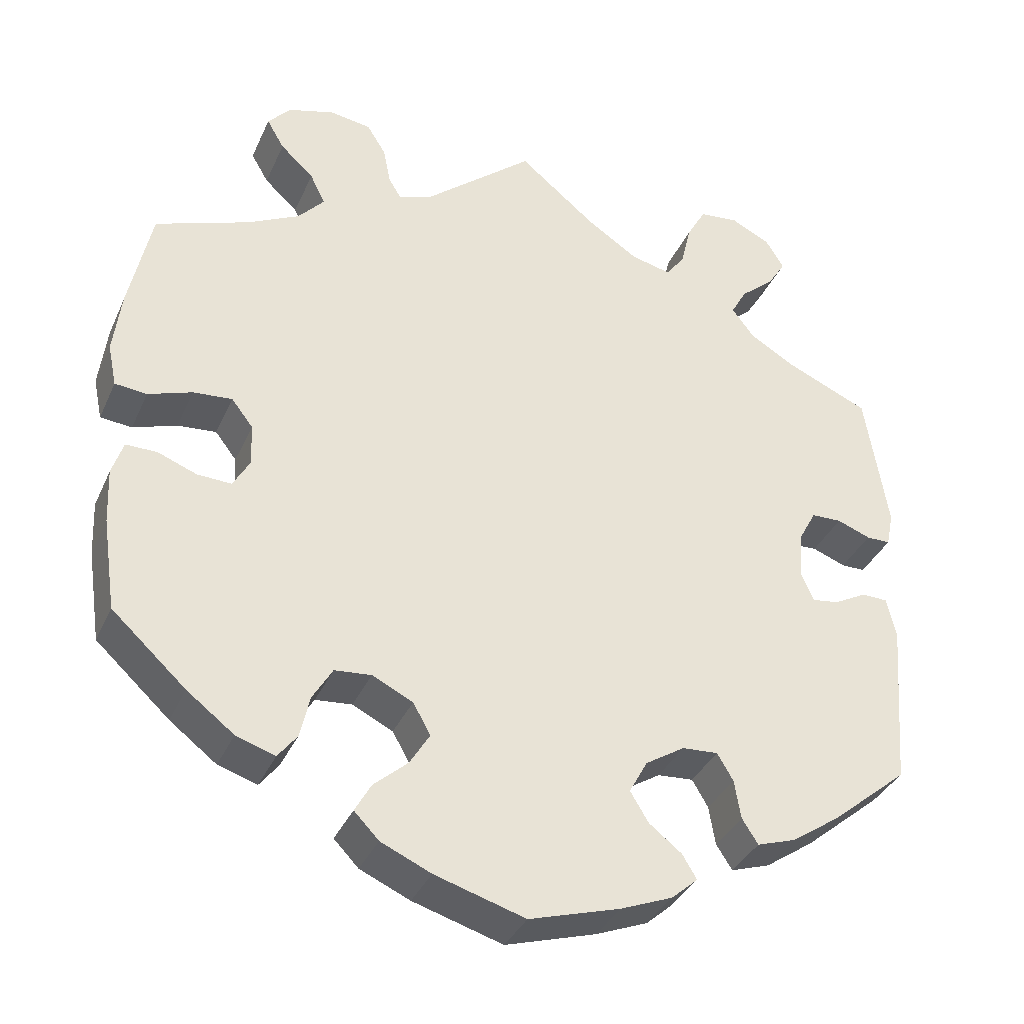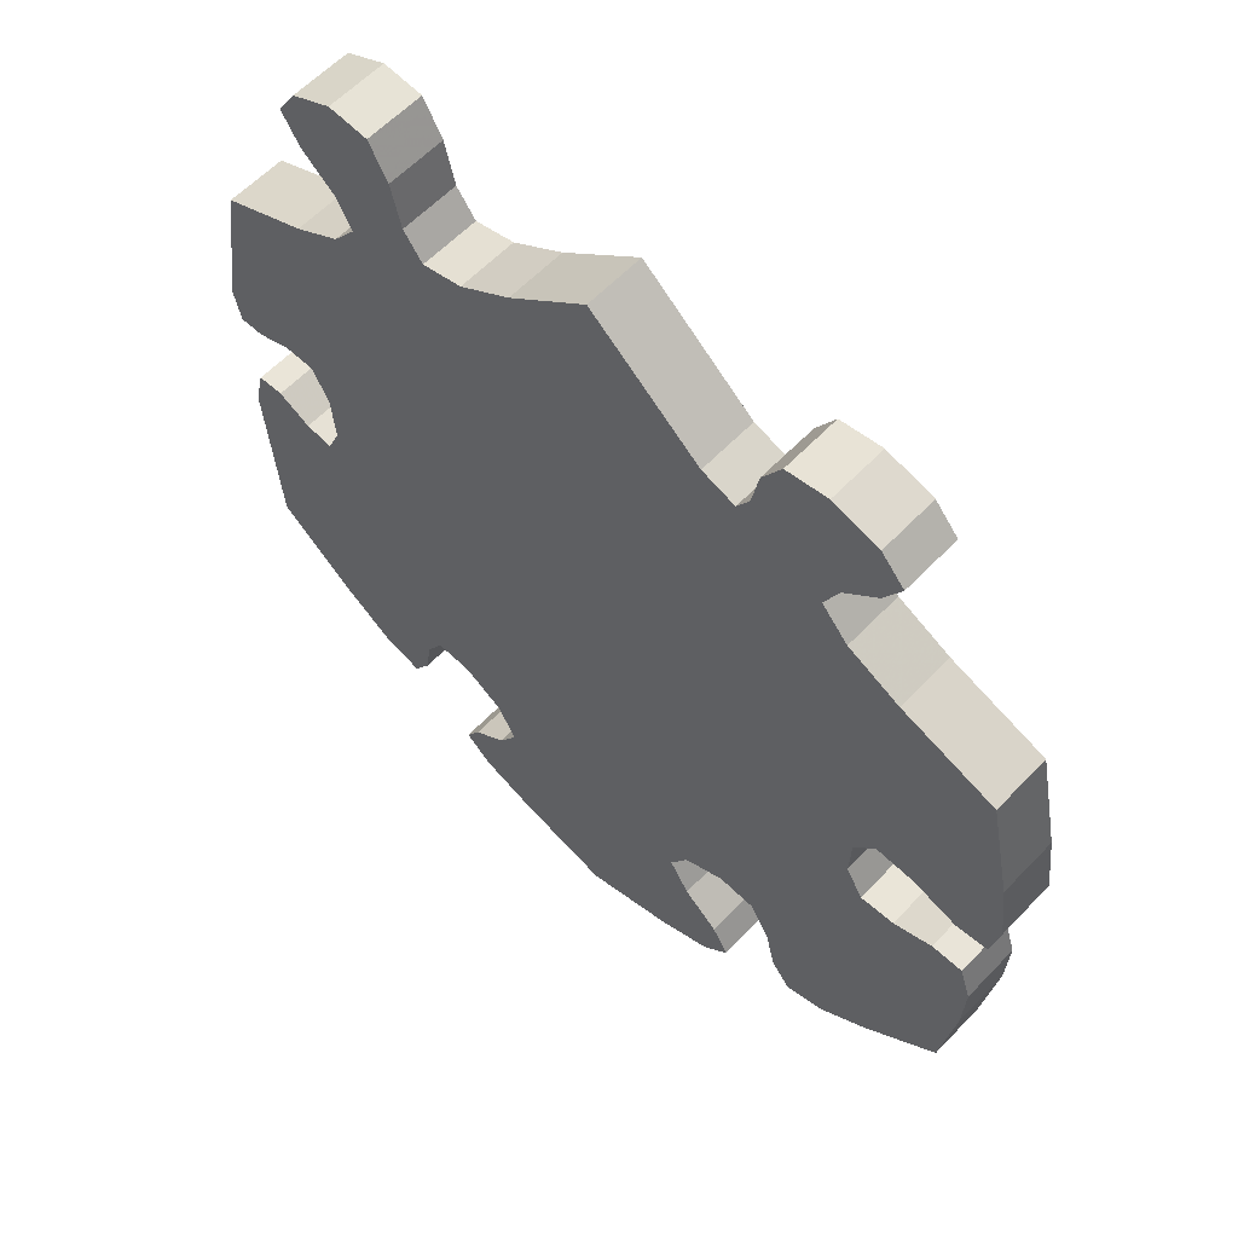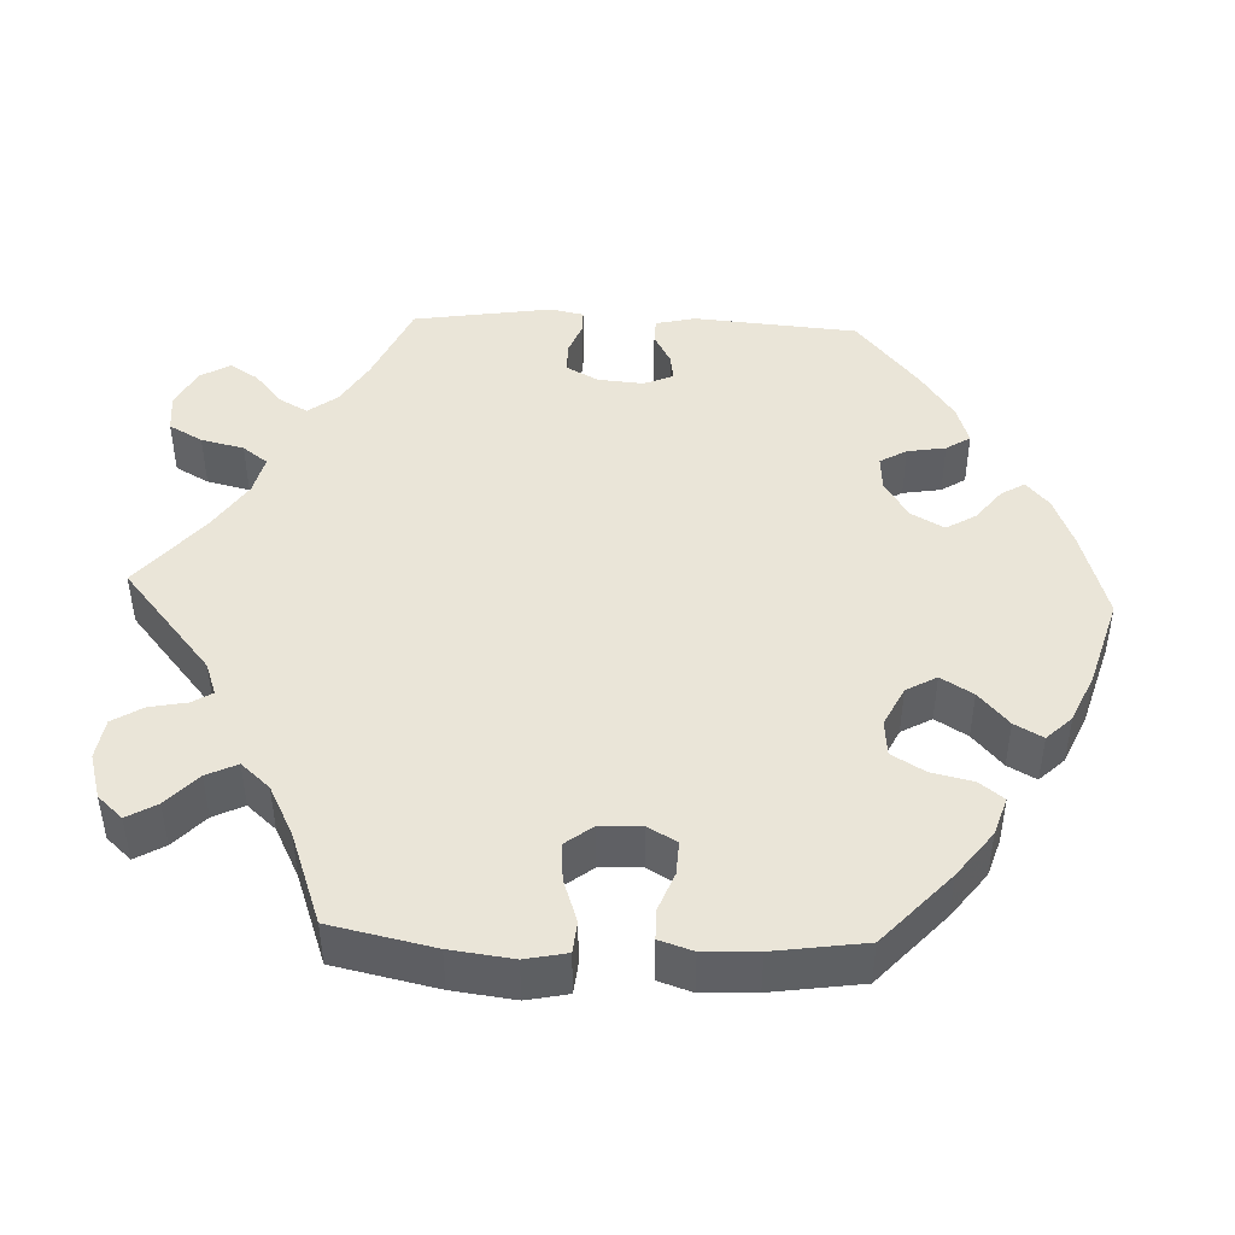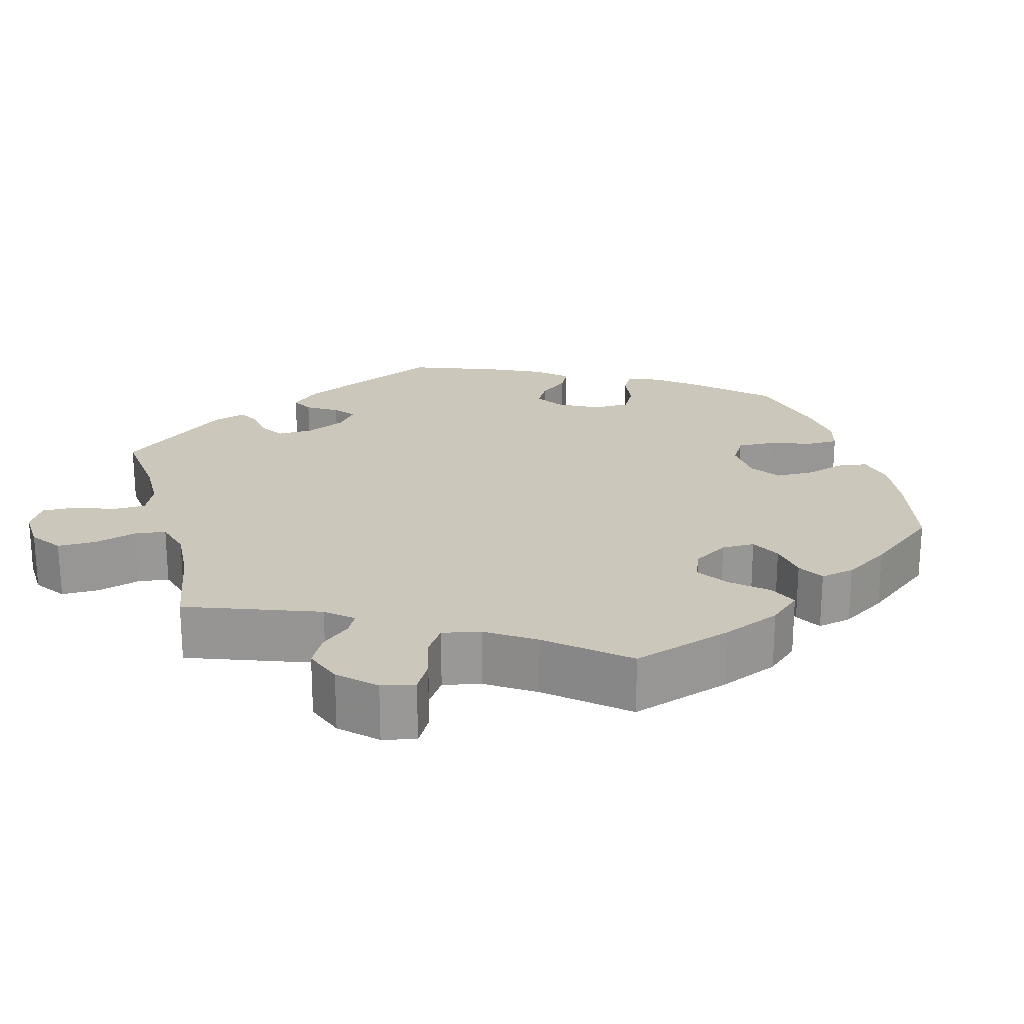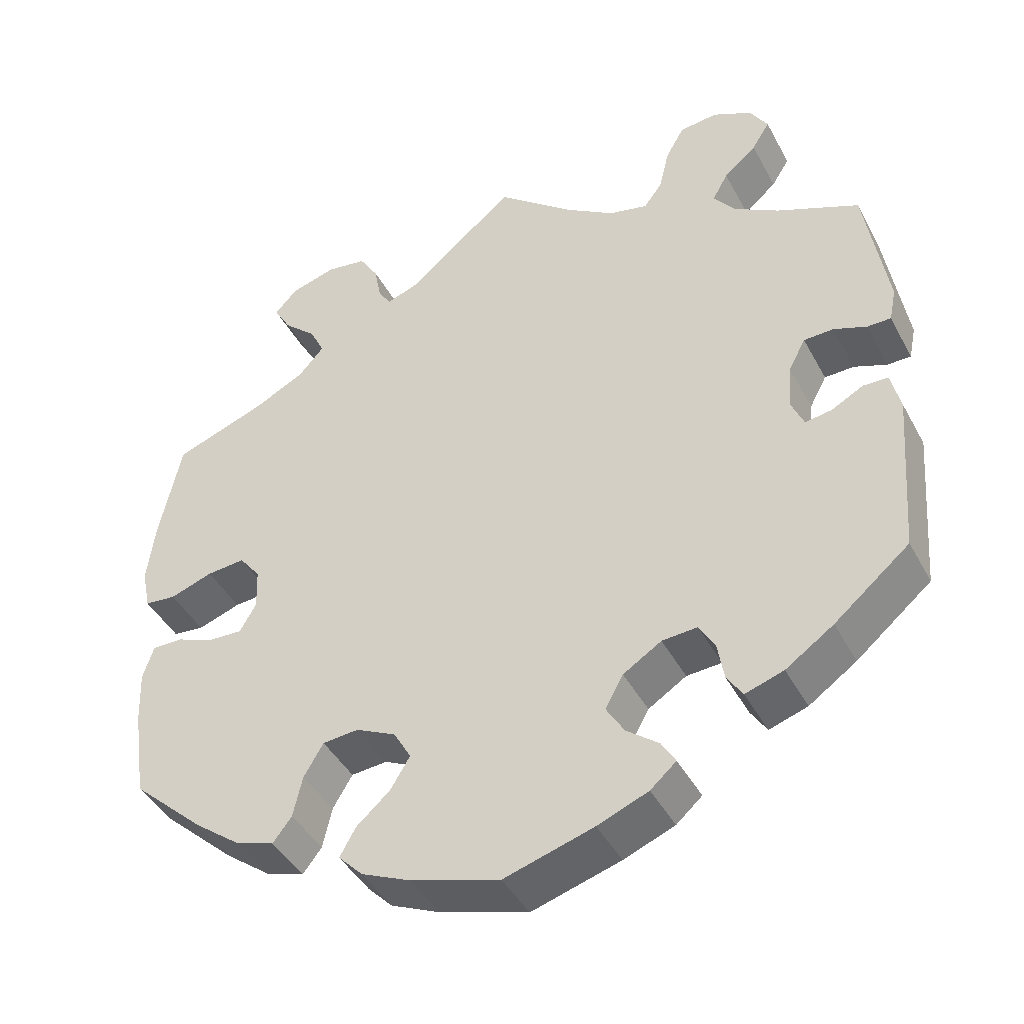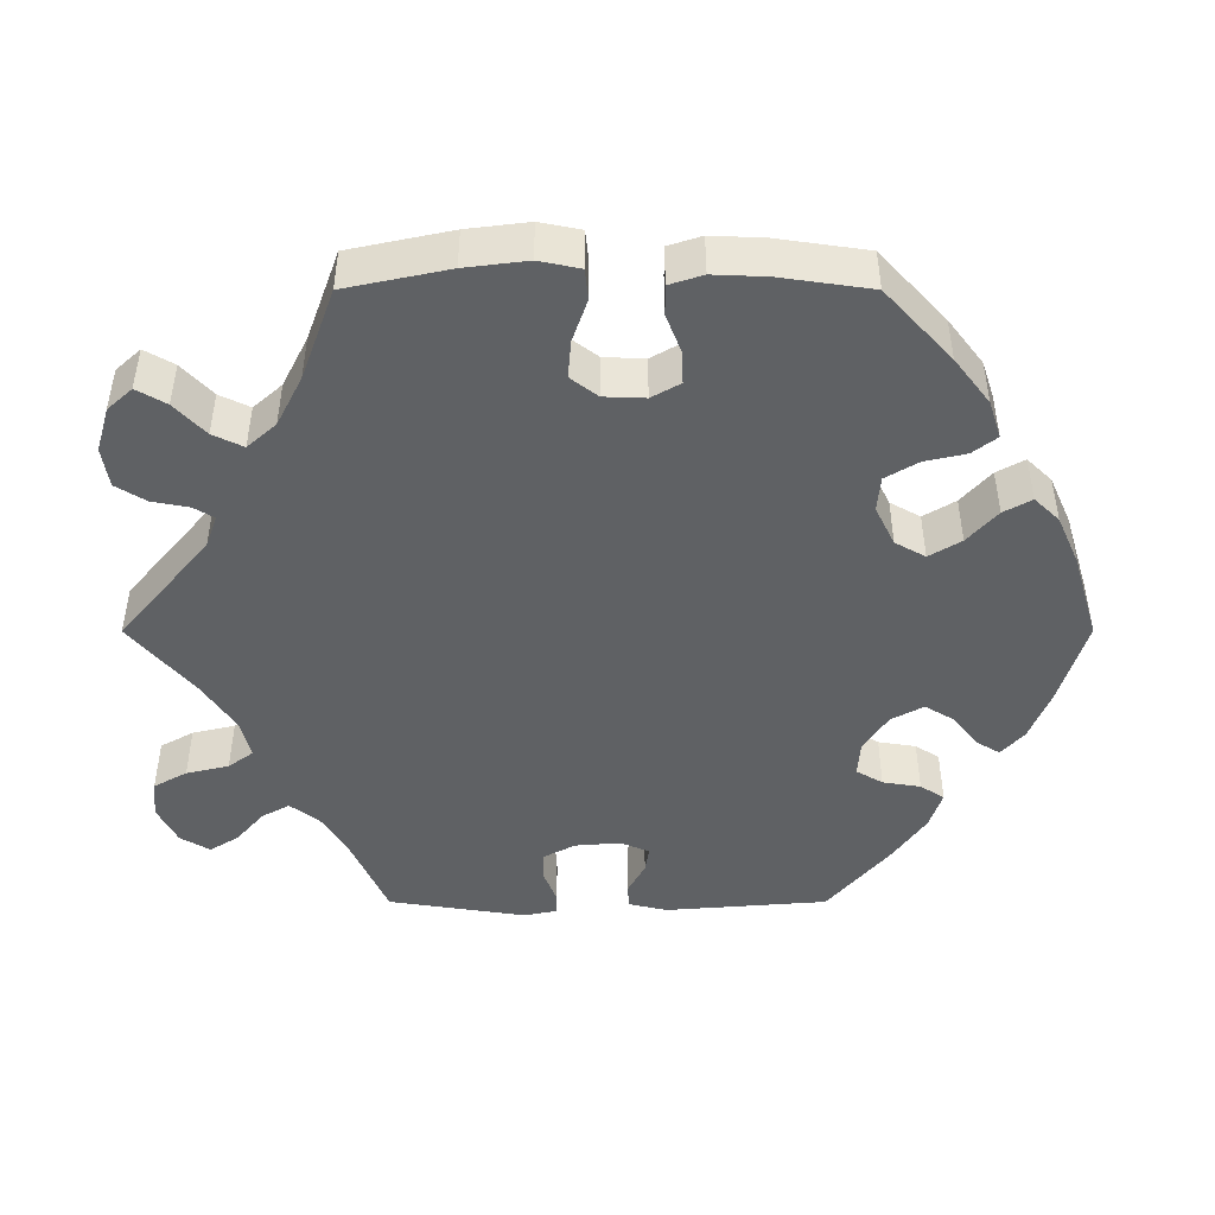
<metadata>
{"format":"obj","ext":"obj","renderer":"f3d","projection":"perspective","resolution":1024,"background":"white","views":[{"elev":-35.8,"azim":158.1,"up":"+Z"},{"elev":59.8,"azim":43.3,"up":"+Z"},{"elev":45.1,"azim":92.5,"up":"+Y"},{"elev":21.7,"azim":44.9,"up":"+Y"},{"elev":-43.2,"azim":-153.4,"up":"+Z"},{"elev":-46.4,"azim":90.0,"up":"+Y"}]}
</metadata>
<code>
v -0.396 0.07 0.335
v -0.339 0.07 0.369
v -0.311 0.07 0.406
v -0.331 0.07 0.442
v -0.373 0.07 0.478
v -0.396 0.07 0.515
v -0.373 0.07 0.553
v -0.323 0.07 0.578
v -0.274 0.07 0.573
v -0.25 0.07 0.53
v -0.237 0.07 0.475
v -0.213 0.07 0.443
v -0.163 0.07 0.455
v -0.099 0.07 0.497
v -0.001 0.07 0.578
v 0.137 0.07 0.462
v 0.179 0.07 0.447
v 0.195 0.07 0.473
v 0.204 0.07 0.52
v 0.228 0.07 0.559
v 0.28 0.07 0.567
v 0.338 0.07 0.55
v 0.367 0.07 0.518
v 0.345 0.07 0.48
v 0.303 0.07 0.441
v 0.284 0.07 0.402
v 0.317 0.07 0.365
v 0.382 0.07 0.332
v 0.5 0.07 0.289
v 0.528 0.07 0.157
v 0.538 0.07 0.077
v 0.527 0.07 0.024
v 0.487 0.07 0.02
v 0.432 0.07 0.039
v 0.383 0.07 0.043
v 0.356 0.07 0.008
v 0.354 0.07 -0.045
v 0.375 0.07 -0.082
v 0.418 0.07 -0.08
v 0.467 0.07 -0.061
v 0.506 0.07 -0.061
v 0.52 0.07 -0.104
v 0.517 0.07 -0.173
v 0.5 0.07 -0.289
v 0.407 0.07 -0.374
v 0.348 0.07 -0.419
v 0.299 0.07 -0.435
v 0.275 0.07 -0.404
v 0.263 0.07 -0.351
v 0.238 0.07 -0.309
v 0.192 0.07 -0.305
v 0.141 0.07 -0.33
v 0.119 0.07 -0.369
v 0.144 0.07 -0.41
v 0.187 0.07 -0.448
v 0.207 0.07 -0.484
v 0.176 0.07 -0.516
v 0.113 0.07 -0.544
v 0 0.07 -0.578
v -0.114 0.07 -0.544
v -0.179 0.07 -0.518
v -0.212 0.07 -0.489
v -0.194 0.07 -0.459
v -0.153 0.07 -0.427
v -0.13 0.07 -0.389
v -0.153 0.07 -0.347
v -0.202 0.07 -0.316
v -0.247 0.07 -0.313
v -0.267 0.07 -0.347
v -0.275 0.07 -0.396
v -0.295 0.07 -0.427
v -0.344 0.07 -0.411
v -0.405 0.07 -0.369
v -0.501 0.07 -0.289
v -0.518 0.07 -0.079
v -0.506 0.07 -0.028
v -0.474 0.07 -0.027
v -0.433 0.07 -0.049
v -0.399 0.07 -0.054
v -0.383 0.07 -0.016
v -0.388 0.07 0.042
v -0.41 0.07 0.083
v -0.448 0.07 0.084
v -0.49 0.07 0.068
v -0.52 0.07 0.068
v -0.529 0.07 0.111
v -0.501 0.07 0.289
v -0.396 0 0.335
v -0.339 0 0.369
v -0.311 0 0.406
v -0.331 0 0.442
v -0.373 0 0.478
v -0.396 0 0.515
v -0.373 0 0.553
v -0.323 0 0.578
v -0.274 0 0.573
v -0.25 0 0.53
v -0.237 0 0.475
v -0.213 0 0.443
v -0.163 0 0.455
v -0.099 0 0.497
v -0.001 0 0.578
v 0.137 0 0.462
v 0.179 0 0.447
v 0.195 0 0.473
v 0.204 0 0.52
v 0.228 0 0.559
v 0.28 0 0.567
v 0.338 0 0.55
v 0.367 0 0.518
v 0.345 0 0.48
v 0.303 0 0.441
v 0.284 0 0.402
v 0.317 0 0.365
v 0.382 0 0.332
v 0.5 0 0.289
v 0.528 0 0.157
v 0.538 0 0.077
v 0.527 0 0.024
v 0.487 0 0.02
v 0.432 0 0.039
v 0.383 0 0.043
v 0.356 0 0.008
v 0.354 0 -0.045
v 0.375 0 -0.082
v 0.418 0 -0.08
v 0.467 0 -0.061
v 0.506 0 -0.061
v 0.52 0 -0.104
v 0.517 0 -0.173
v 0.5 0 -0.289
v 0.407 0 -0.374
v 0.348 0 -0.419
v 0.299 0 -0.435
v 0.275 0 -0.404
v 0.263 0 -0.351
v 0.238 0 -0.309
v 0.192 0 -0.305
v 0.141 0 -0.33
v 0.119 0 -0.369
v 0.144 0 -0.41
v 0.187 0 -0.448
v 0.207 0 -0.484
v 0.176 0 -0.516
v 0.113 0 -0.544
v 0 0 -0.578
v -0.114 0 -0.544
v -0.179 0 -0.518
v -0.212 0 -0.489
v -0.194 0 -0.459
v -0.153 0 -0.427
v -0.13 0 -0.389
v -0.153 0 -0.347
v -0.202 0 -0.316
v -0.247 0 -0.313
v -0.267 0 -0.347
v -0.275 0 -0.396
v -0.295 0 -0.427
v -0.344 0 -0.411
v -0.405 0 -0.369
v -0.501 0 -0.289
v -0.518 0 -0.079
v -0.506 0 -0.028
v -0.474 0 -0.027
v -0.433 0 -0.049
v -0.399 0 -0.054
v -0.383 0 -0.016
v -0.388 0 0.042
v -0.41 0 0.083
v -0.448 0 0.084
v -0.49 0 0.068
v -0.52 0 0.068
v -0.529 0 0.111
v -0.501 0 0.289
f 86 87 1
f 83 84 85 86
f 82 83 86 1
f 81 82 1 2
f 80 81 2 3
f 75 76 77 78
f 75 78 79
f 74 75 79
f 73 74 79
f 72 73 79 80
f 69 70 71 72
f 68 69 72 80
f 61 62 63 64
f 61 64 65
f 60 61 65
f 59 60 65
f 58 59 65 66
f 54 55 56 57
f 53 54 57 58
f 46 47 48 49
f 46 49 50
f 45 46 50
f 44 45 50
f 43 44 50 51
f 39 40 41 42
f 38 39 42 43
f 31 32 33 34
f 31 34 35
f 28 29 30 31
f 27 28 31 35
f 26 27 35 36
f 22 23 24 25
f 22 25 26
f 21 22 26
f 18 19 20 21
f 17 18 21 26
f 16 17 26 36
f 14 15 16 36
f 8 9 10 11
f 8 11 12
f 7 8 12
f 4 5 6 7
f 3 4 7 12
f 67 68 80 3
f 53 58 66
f 52 53 66 67
f 51 52 67 3
f 38 43 51
f 37 38 51 3
f 13 14 36 37
f 3 12 13 37
f 88 174 173
f 173 172 171 170
f 88 173 170 169
f 89 88 169 168
f 90 89 168 167
f 165 164 163 162
f 166 165 162
f 166 162 161
f 166 161 160
f 167 166 160 159
f 159 158 157 156
f 167 159 156 155
f 151 150 149 148
f 152 151 148
f 152 148 147
f 152 147 146
f 153 152 146 145
f 144 143 142 141
f 145 144 141 140
f 136 135 134 133
f 137 136 133
f 137 133 132
f 137 132 131
f 138 137 131 130
f 129 128 127 126
f 130 129 126 125
f 121 120 119 118
f 122 121 118
f 118 117 116 115
f 122 118 115 114
f 123 122 114 113
f 112 111 110 109
f 113 112 109
f 113 109 108
f 108 107 106 105
f 113 108 105 104
f 123 113 104 103
f 123 103 102 101
f 98 97 96 95
f 99 98 95
f 99 95 94
f 94 93 92 91
f 99 94 91 90
f 90 167 155 154
f 153 145 140
f 154 153 140 139
f 90 154 139 138
f 138 130 125
f 90 138 125 124
f 124 123 101 100
f 124 100 99 90
f 1 88 89 2
f 2 89 90 3
f 3 90 91 4
f 4 91 92 5
f 5 92 93 6
f 6 93 94 7
f 7 94 95 8
f 8 95 96 9
f 9 96 97 10
f 10 97 98 11
f 11 98 99 12
f 12 99 100 13
f 13 100 101 14
f 14 101 102 15
f 15 102 103 16
f 16 103 104 17
f 17 104 105 18
f 18 105 106 19
f 19 106 107 20
f 20 107 108 21
f 21 108 109 22
f 22 109 110 23
f 23 110 111 24
f 24 111 112 25
f 25 112 113 26
f 26 113 114 27
f 27 114 115 28
f 28 115 116 29
f 29 116 117 30
f 30 117 118 31
f 31 118 119 32
f 32 119 120 33
f 33 120 121 34
f 34 121 122 35
f 35 122 123 36
f 36 123 124 37
f 37 124 125 38
f 38 125 126 39
f 39 126 127 40
f 40 127 128 41
f 41 128 129 42
f 42 129 130 43
f 43 130 131 44
f 44 131 132 45
f 45 132 133 46
f 46 133 134 47
f 47 134 135 48
f 48 135 136 49
f 49 136 137 50
f 50 137 138 51
f 51 138 139 52
f 52 139 140 53
f 53 140 141 54
f 54 141 142 55
f 55 142 143 56
f 56 143 144 57
f 57 144 145 58
f 58 145 146 59
f 59 146 147 60
f 60 147 148 61
f 61 148 149 62
f 62 149 150 63
f 63 150 151 64
f 64 151 152 65
f 65 152 153 66
f 66 153 154 67
f 67 154 155 68
f 68 155 156 69
f 69 156 157 70
f 70 157 158 71
f 71 158 159 72
f 72 159 160 73
f 73 160 161 74
f 74 161 162 75
f 75 162 163 76
f 76 163 164 77
f 77 164 165 78
f 78 165 166 79
f 79 166 167 80
f 80 167 168 81
f 81 168 169 82
f 82 169 170 83
f 83 170 171 84
f 84 171 172 85
f 85 172 173 86
f 86 173 174 87
f 87 174 88 1

</code>
